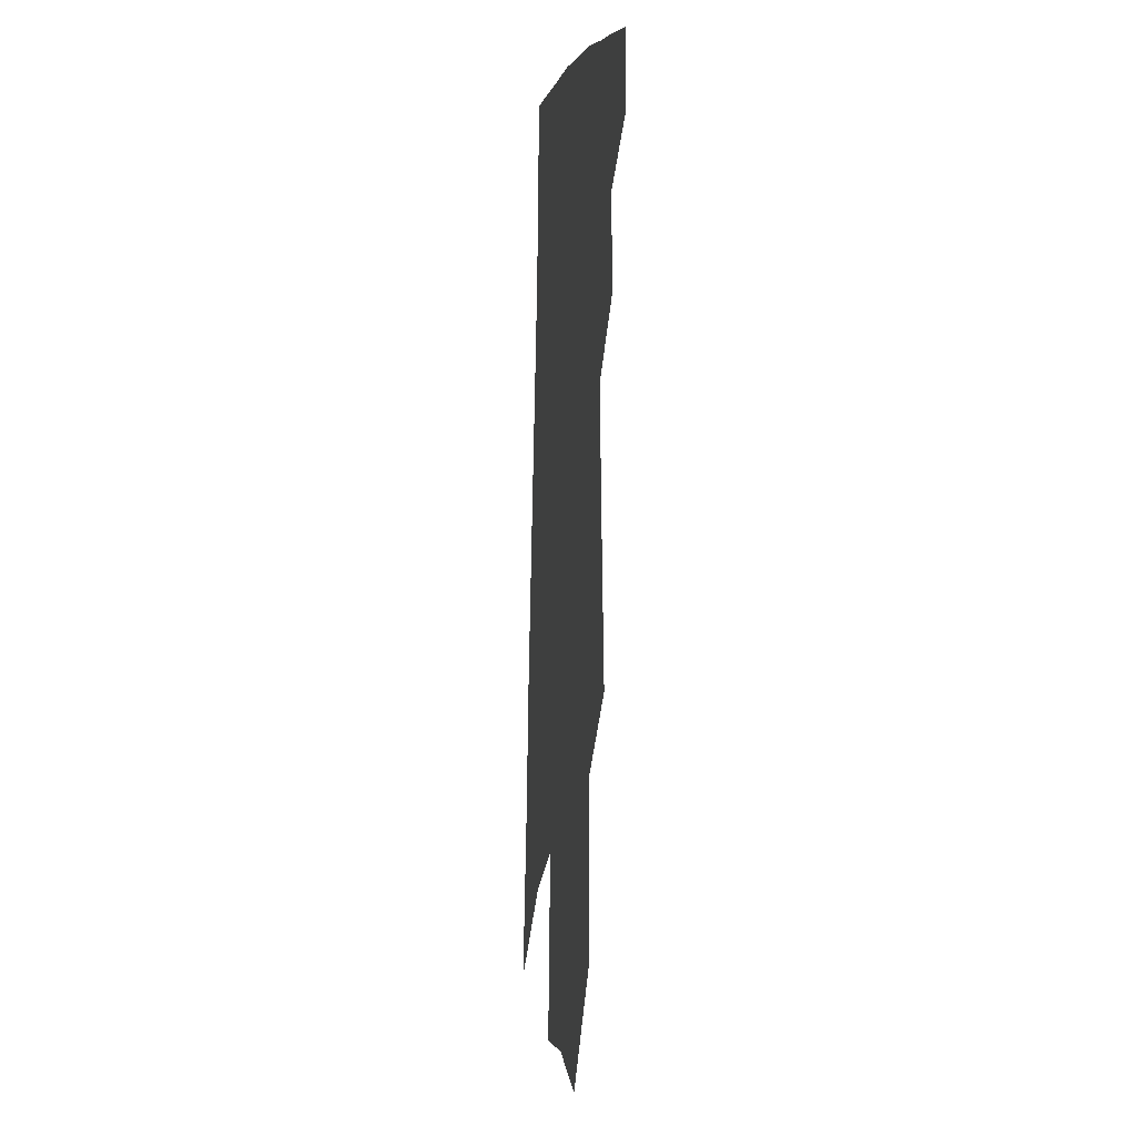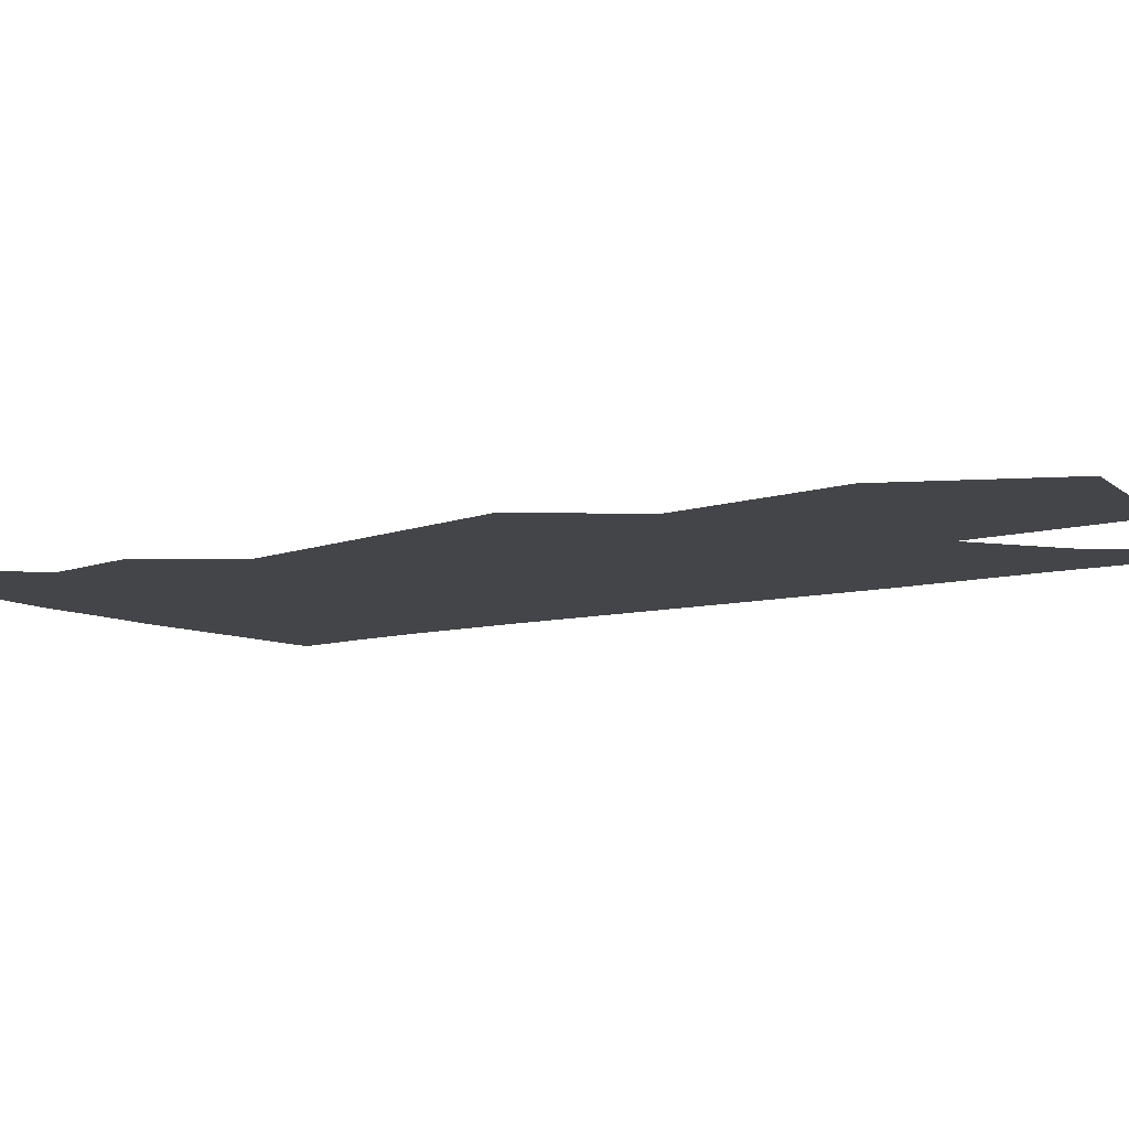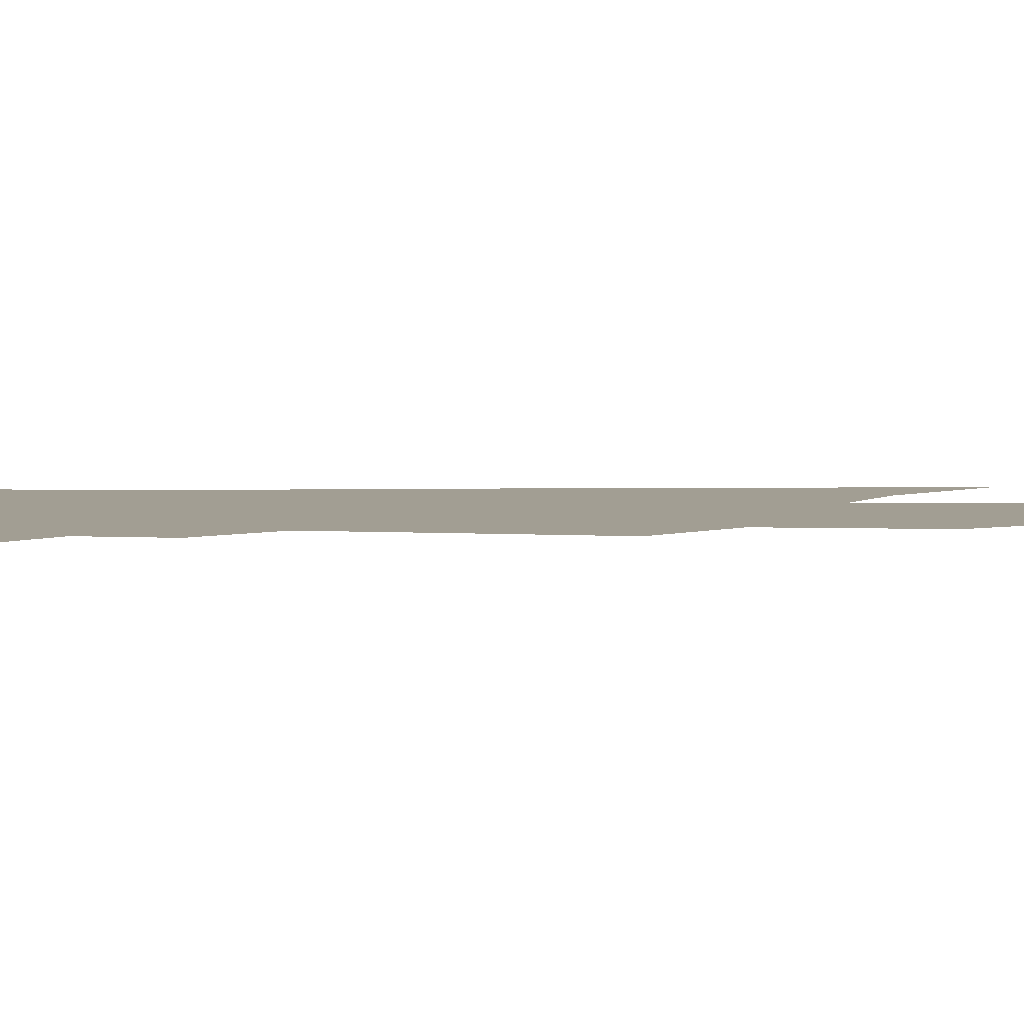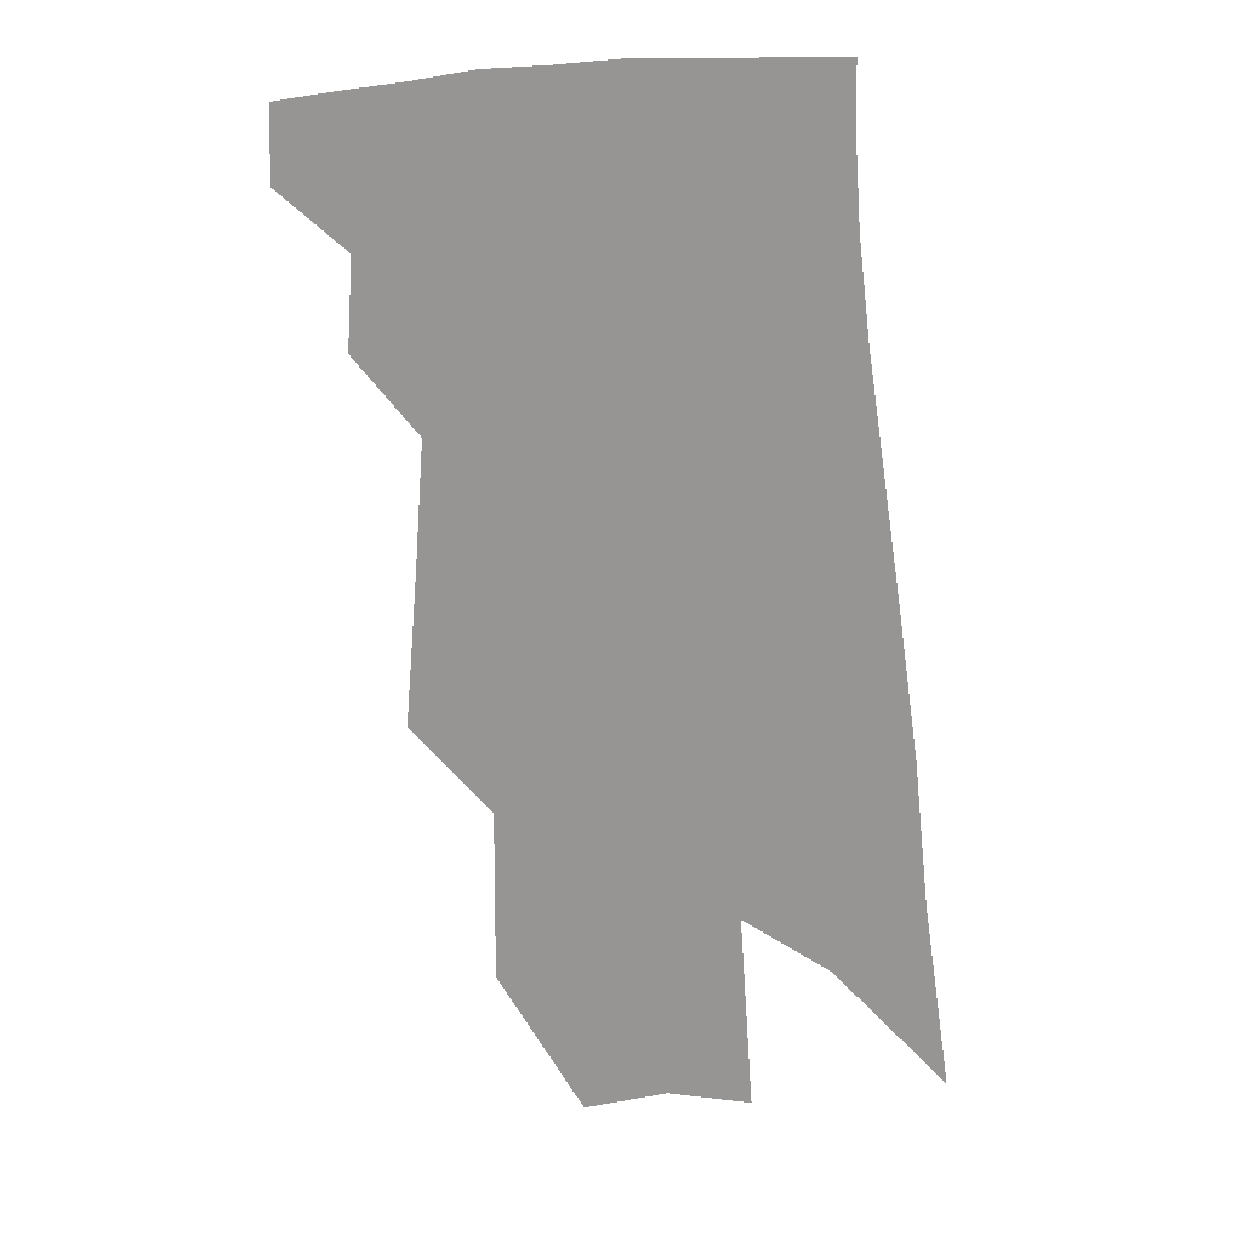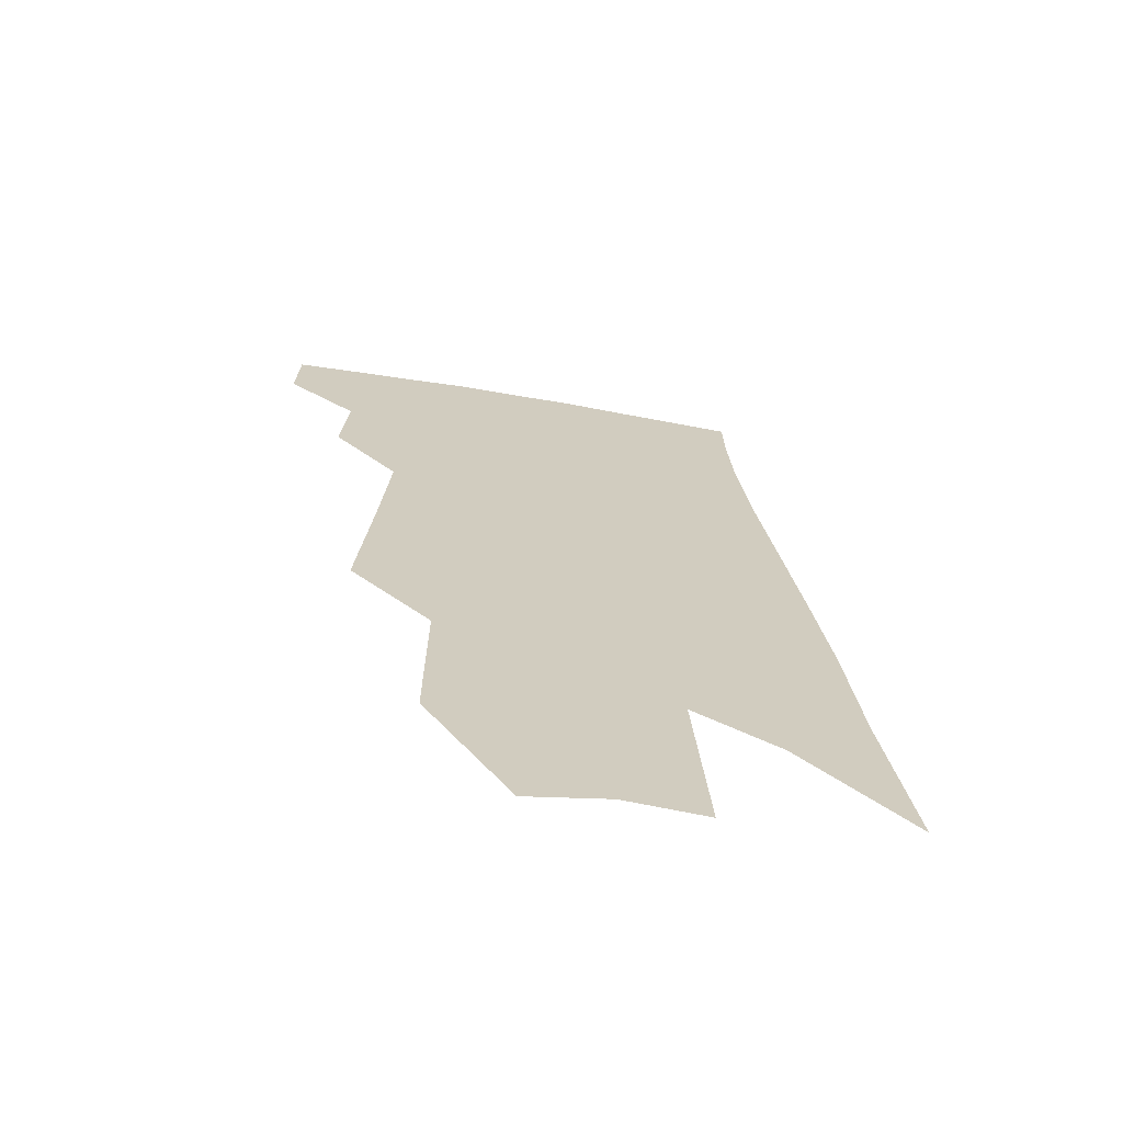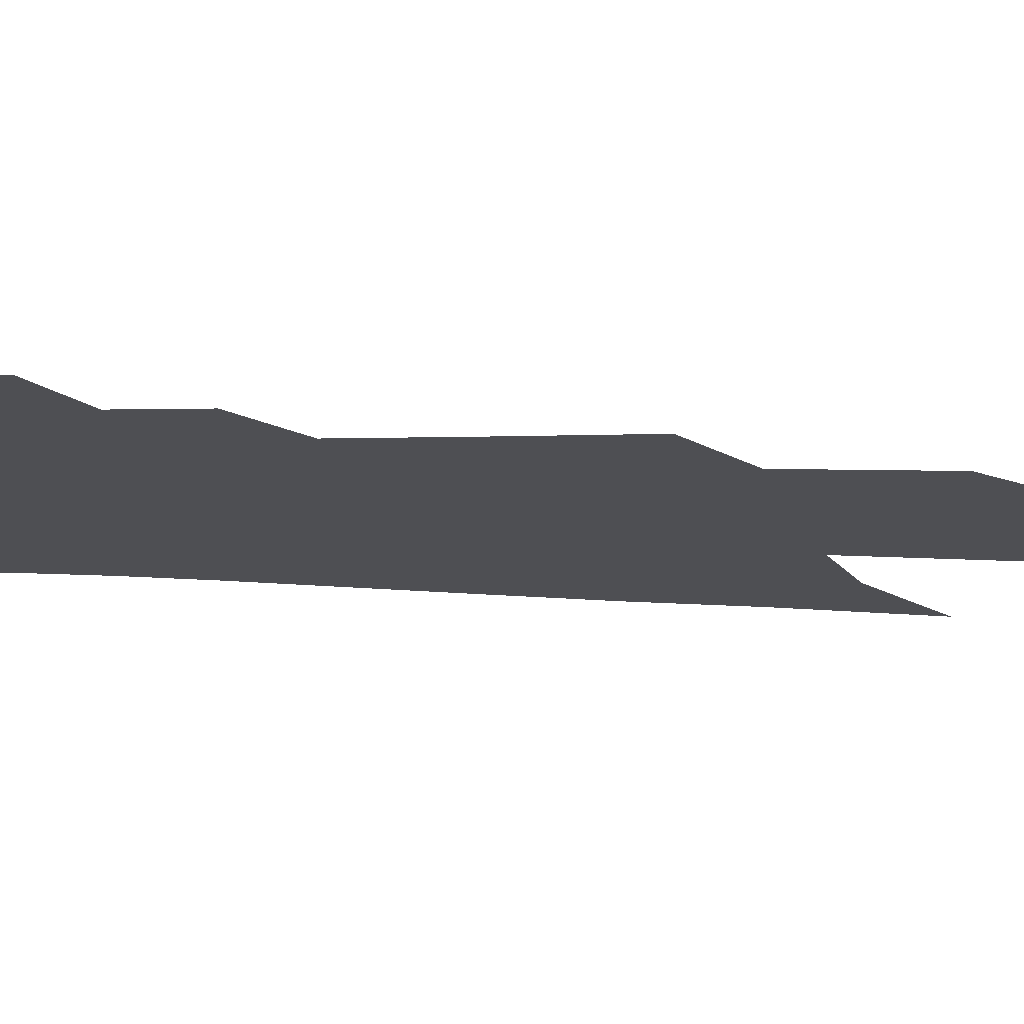
<metadata>
{"format":"obj","ext":"obj","renderer":"f3d","projection":"perspective","resolution":1024,"background":"white","views":[{"elev":-2.4,"azim":-99.2,"up":"+Y"},{"elev":-9.1,"azim":-47.8,"up":"+Z"},{"elev":5.1,"azim":-85.0,"up":"+Z"},{"elev":20.0,"azim":11.1,"up":"+Y"},{"elev":-67.6,"azim":-11.5,"up":"+Y"},{"elev":-18.1,"azim":-92.2,"up":"+Z"}]}
</metadata>
<code>
v 515.9 360.3 0
v 516.4 378.1 0
v 531.6 325.1 0
v 533 346.8 0
v 533.7 365.6 0
v 531.2 380.8 0
v 542.1 239.6 0
v 545.2 277.1 0
v 547.4 307.3 0
v 550.7 334.7 0
v 550.5 352.8 0
v 548.7 368 0
v 546.3 383.1 0
v 561.6 178.7 0
v 561.8 220.1 0
v 564 260.7 0
v 564 288.4 0
v 565.4 316.3 0
v 565.9 337.5 0
v 565.8 355.6 0
v 563.9 370.3 0
v 561.2 386 0
v 582.3 146.5 0
v 581.8 196.8 0
v 581.5 237.3 0
v 580.9 267 0
v 580.8 295.8 0
v 581.1 321.1 0
v 580.9 339.9 0
v 580.4 356.9 0
v 579.2 371.9 0
v 577.1 387.3 0
v 602 152.6 0
v 600 202.2 0
v 598.4 238 0
v 597.2 270.7 0
v 596.4 298.7 0
v 595.9 322.7 0
v 595.6 341.7 0
v 595.3 358.4 0
v 594.6 373.3 0
v 592.3 389 0
v 621.8 152.3 0
v 618.5 199 0
v 615.5 237.6 0
v 613.5 270.2 0
v 612 297.1 0
v 610.9 320.7 0
v 610.1 342.3 0
v 609.8 359.4 0
v 609.5 374.5 0
v 608.5 389.4 0
v 639.3 187.9 0
v 634.2 229.9 0
v 631.8 261.6 0
v 628.8 291.7 0
v 626.4 318.3 0
v 625.1 340 0
v 624.4 358.8 0
v 624.3 375.4 0
v 624 390 0
v 666.2 162.3 0
v 659.8 206.4 0
v 656.2 240.9 0
v 651.5 274.6 0
v 647 305.1 0
v 642.9 332.4 0
v 640.3 355.4 0
v 638.9 375.4 0
v 638.6 390.5 0
f 4 5 1
f 1 5 2
f 5 6 2
f 9 10 3
f 3 10 4
f 10 11 4
f 4 11 5
f 11 12 5
f 5 12 6
f 12 13 6
f 15 16 7
f 7 16 8
f 16 17 8
f 8 17 9
f 17 18 9
f 9 18 10
f 18 19 10
f 10 19 11
f 19 20 11
f 11 20 12
f 20 21 12
f 12 21 13
f 21 22 13
f 23 24 14
f 14 24 15
f 24 25 15
f 15 25 16
f 25 26 16
f 16 26 17
f 26 27 17
f 17 27 18
f 27 28 18
f 18 28 19
f 28 29 19
f 19 29 20
f 29 30 20
f 20 30 21
f 30 31 21
f 21 31 22
f 31 32 22
f 23 33 24
f 33 34 24
f 24 34 25
f 34 35 25
f 25 35 26
f 35 36 26
f 26 36 27
f 36 37 27
f 27 37 28
f 37 38 28
f 28 38 29
f 38 39 29
f 29 39 30
f 39 40 30
f 30 40 31
f 40 41 31
f 31 41 32
f 41 42 32
f 33 43 34
f 43 44 34
f 34 44 35
f 44 45 35
f 35 45 36
f 45 46 36
f 36 46 37
f 46 47 37
f 37 47 38
f 47 48 38
f 38 48 39
f 48 49 39
f 39 49 40
f 49 50 40
f 40 50 41
f 50 51 41
f 41 51 42
f 51 52 42
f 44 53 45
f 53 54 45
f 45 54 46
f 54 55 46
f 46 55 47
f 55 56 47
f 47 56 48
f 56 57 48
f 48 57 49
f 57 58 49
f 49 58 50
f 58 59 50
f 50 59 51
f 59 60 51
f 51 60 52
f 60 61 52
f 53 62 54
f 62 63 54
f 54 63 55
f 63 64 55
f 55 64 56
f 64 65 56
f 56 65 57
f 65 66 57
f 57 66 58
f 66 67 58
f 58 67 59
f 67 68 59
f 59 68 60
f 68 69 60
f 60 69 61
f 69 70 61

</code>
